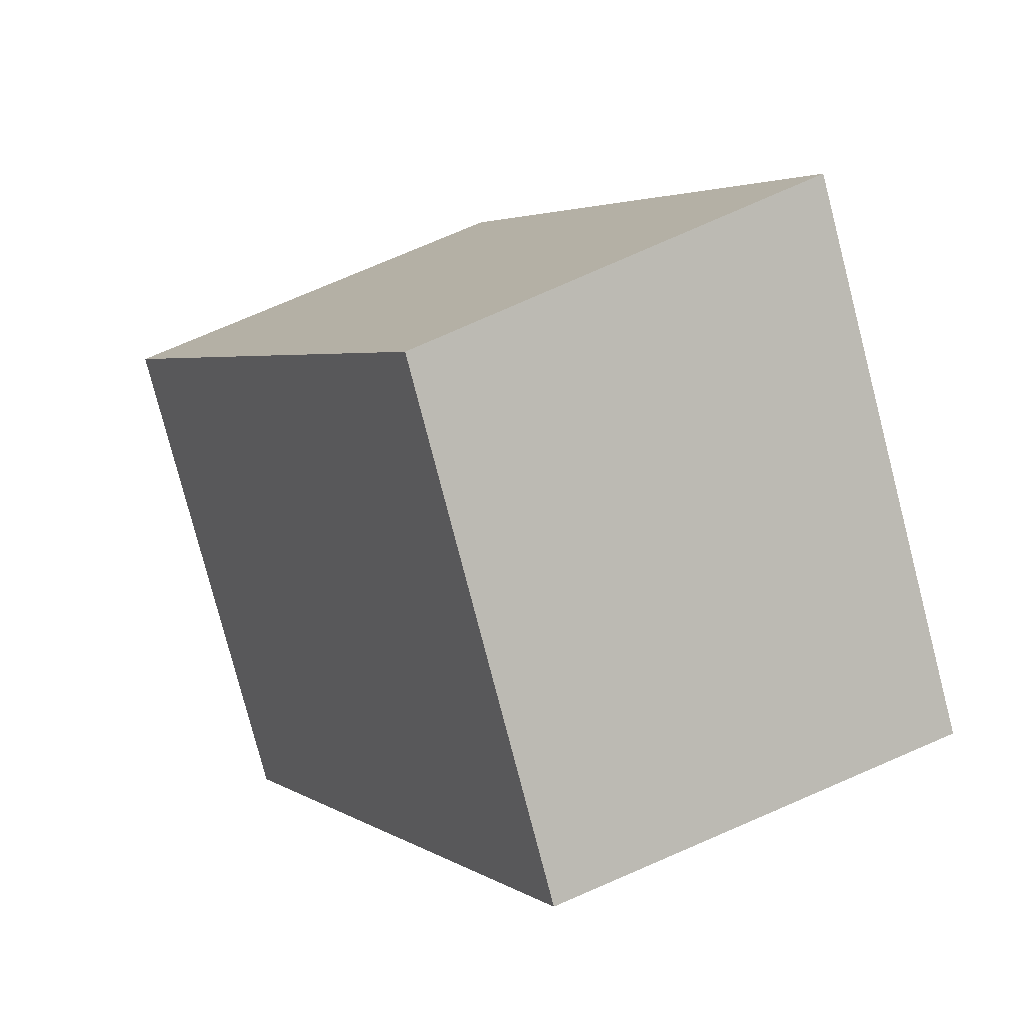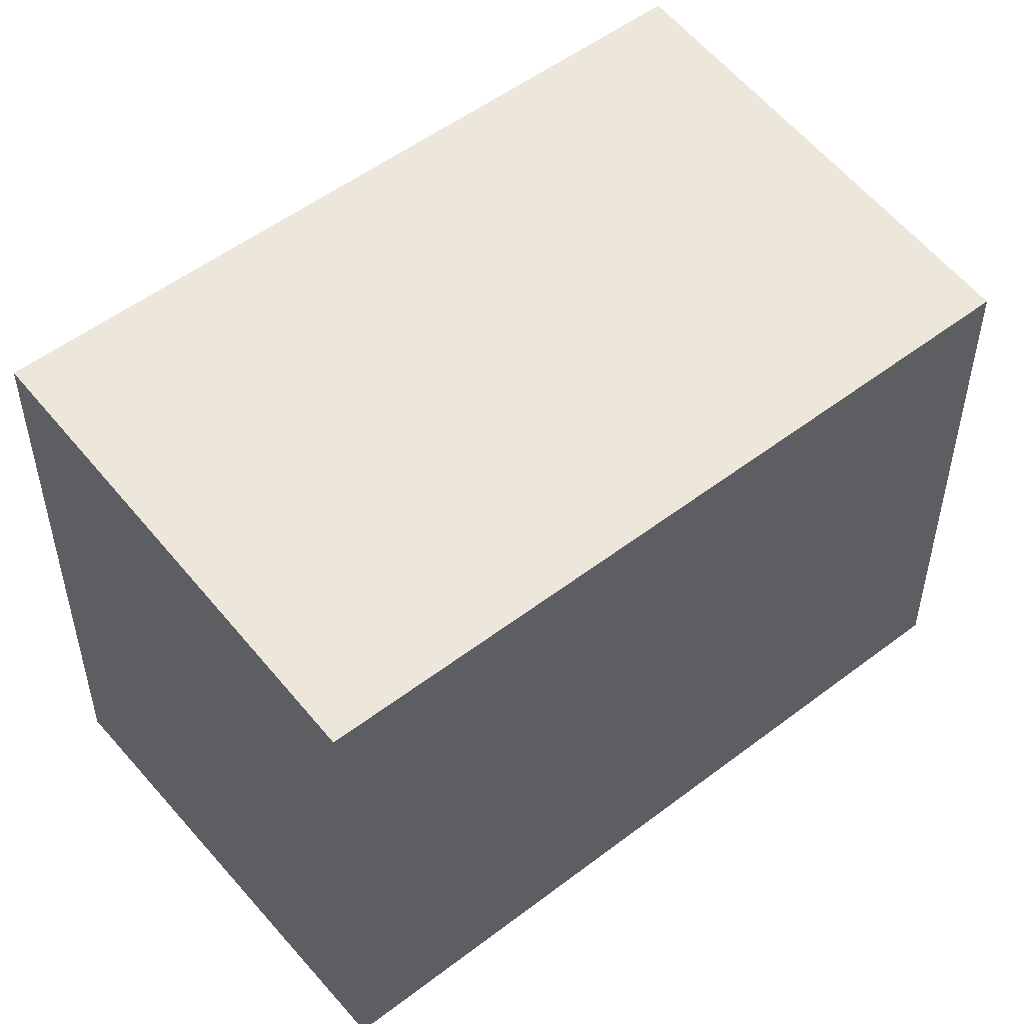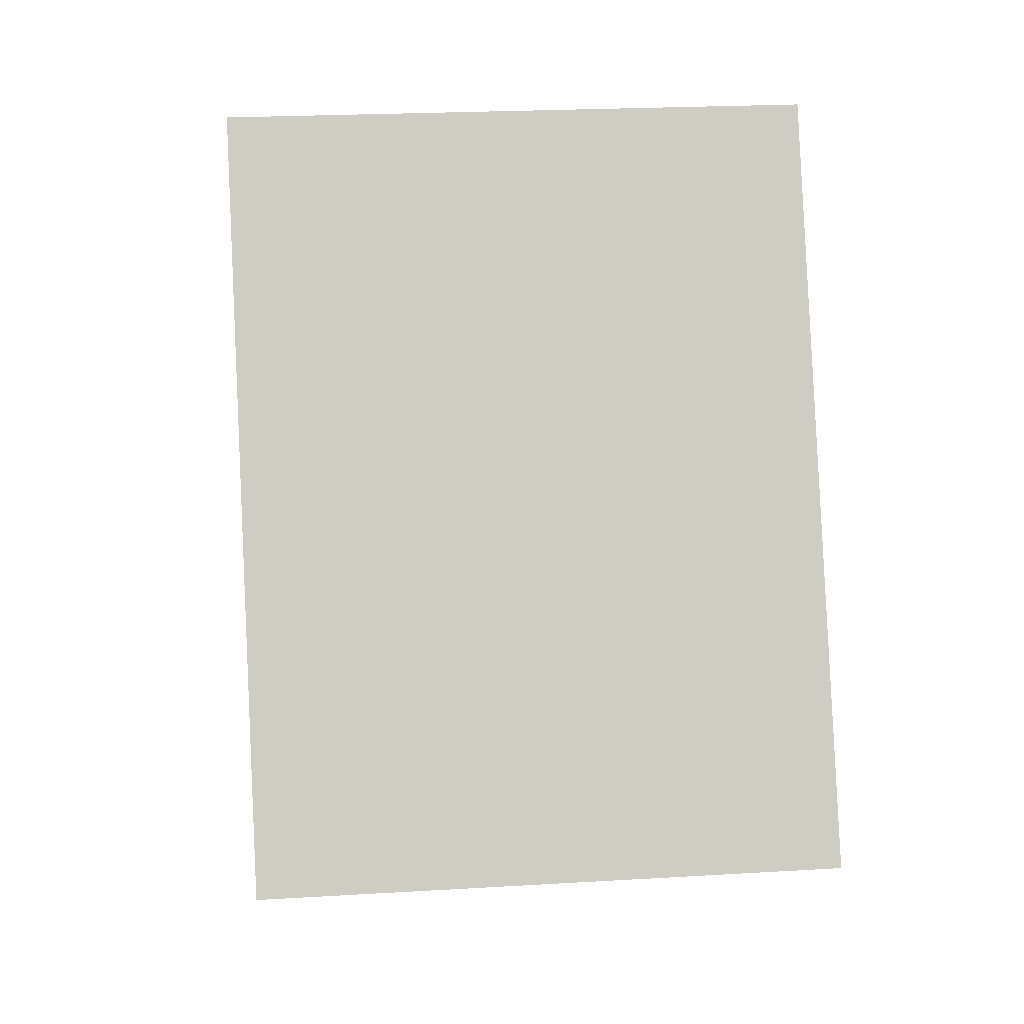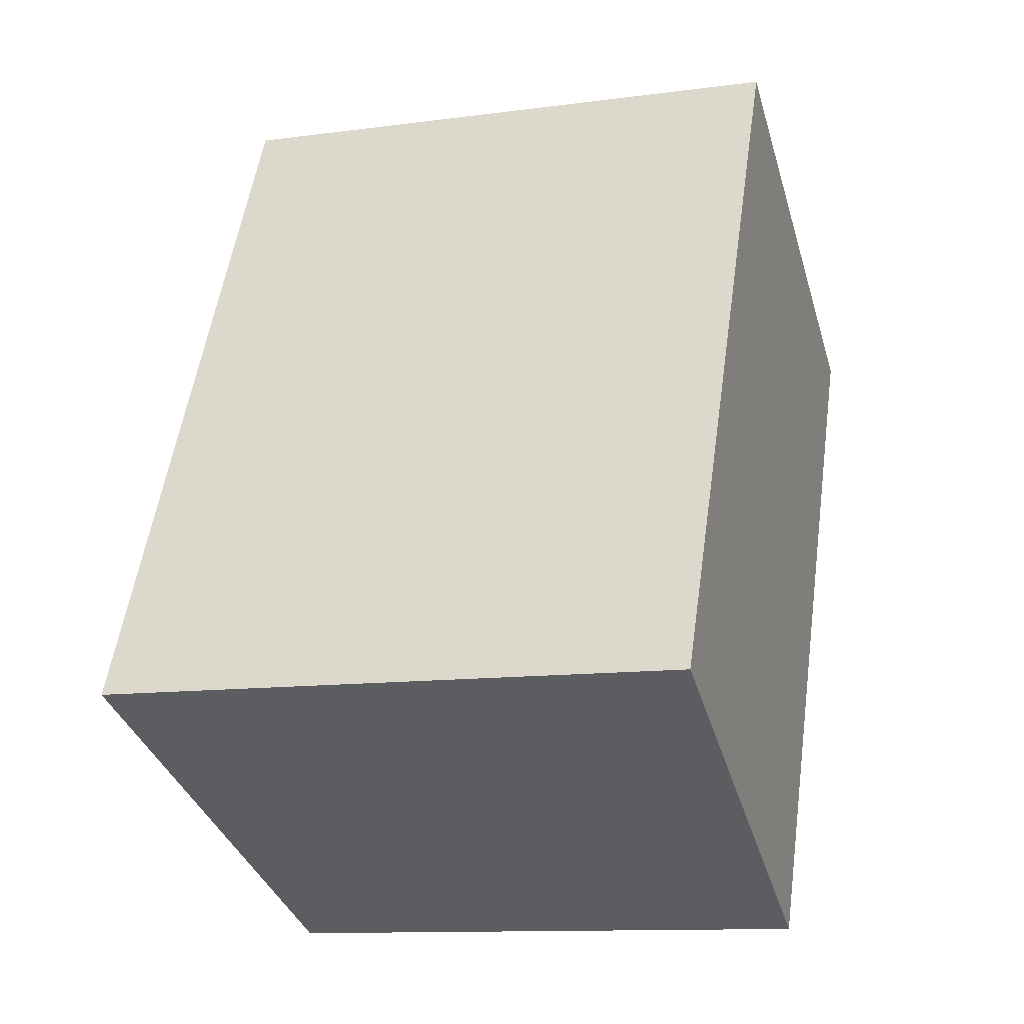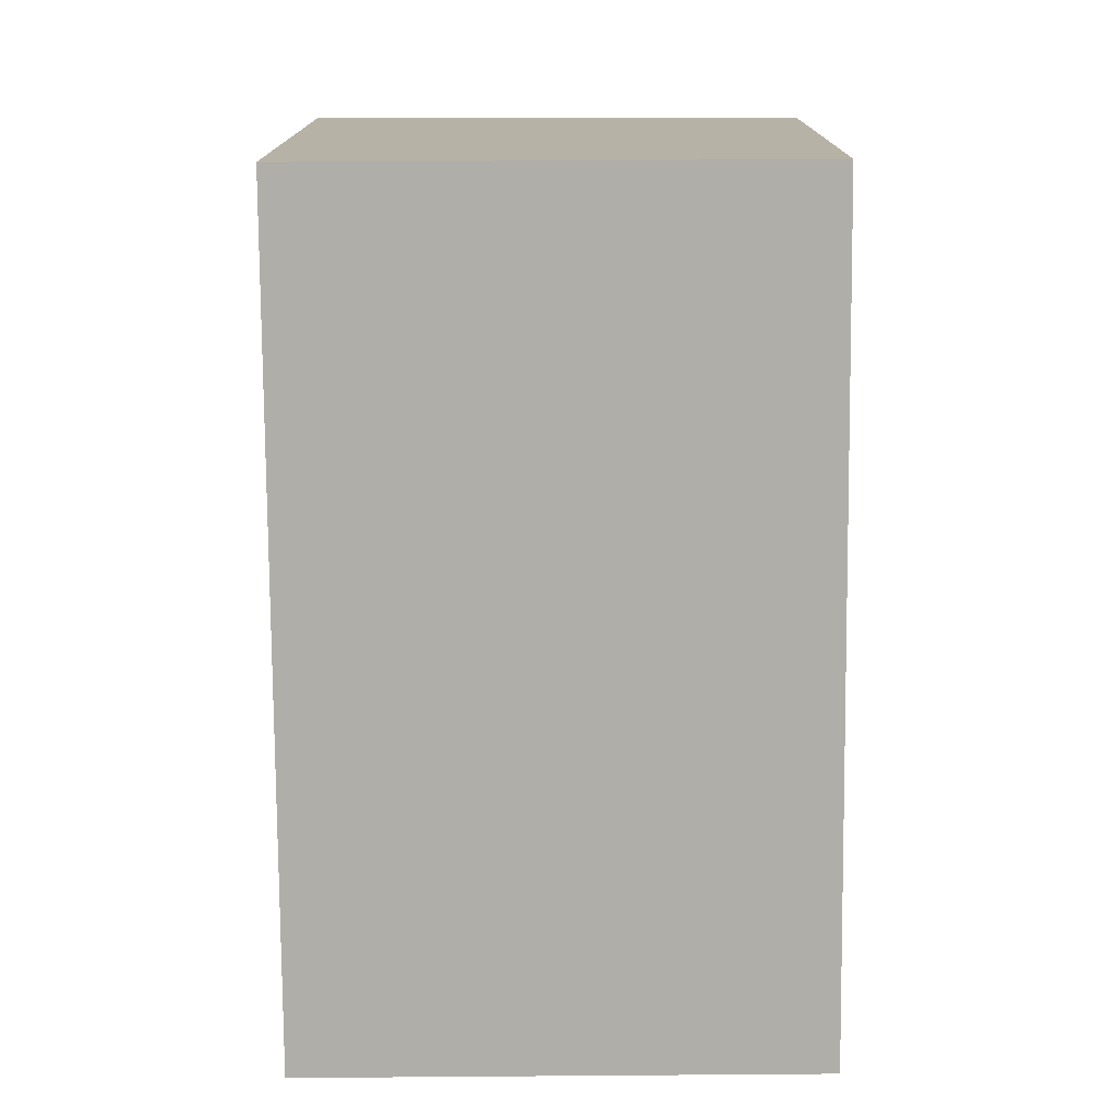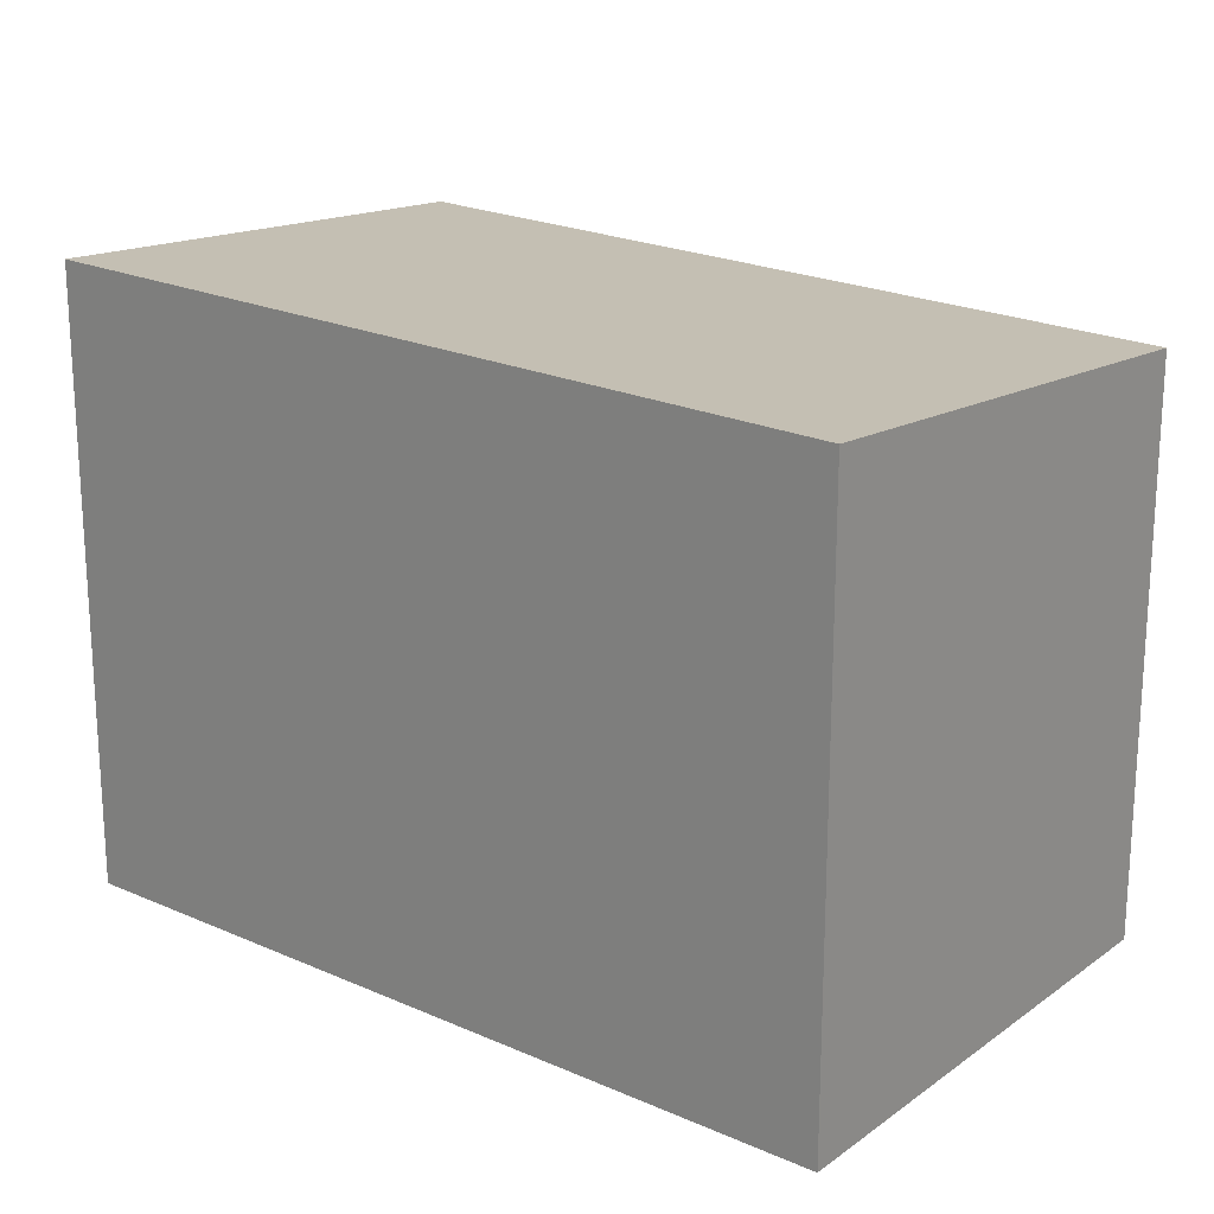
<metadata>
{"format":"obj","ext":"obj","renderer":"f3d","projection":"perspective","resolution":1024,"background":"white","views":[{"elev":-79.5,"azim":-165.5,"up":"+Z"},{"elev":52.6,"azim":77.6,"up":"+Y"},{"elev":22.4,"azim":-95.9,"up":"+Z"},{"elev":-11.8,"azim":-72.2,"up":"+Z"},{"elev":-77.5,"azim":27.5,"up":"+Y"},{"elev":21.8,"azim":-24.8,"up":"+Y"}]}
</metadata>
<code>
v  10.92 13.88 -5.572
v  20.04 13.88 12.3
v  14.6 13.88 1.632
v  10.87 13.89 -5.544
v  19.99 13.89 12.32
v  9.15 15.03 17.89
v  0.013 15.04 -0.007
v  0 15.04 9.207e-16
v  9.133 15.04 17.9
v  20.04 -7.529e-16 12.3
v  14.6 -9.993e-17 1.632
v  10.92 3.412e-16 -5.572
v  0.013 4.286e-19 -0.007
v  10.87 3.395e-16 -5.544
v  0 0 0
v  9.133 -1.096e-15 17.9
v  9.15 -1.095e-15 17.89
v  19.99 -7.544e-16 12.32
g defaultobject
f 1 2 3
f 2 1 4
f 2 4 5
f 5 4 6
f 6 4 7
f 6 7 8
f 8 9 6
f 10 3 2
f 3 10 1
f 1 10 11
f 1 11 12
f 4 13 7
f 13 4 1
f 13 1 12
f 13 12 14
f 7 15 8
f 15 7 13
f 15 9 8
f 9 15 16
f 16 6 9
f 6 16 5
f 5 16 2
f 2 16 10
f 10 16 17
f 10 17 18
f 11 14 12
f 14 11 13
f 13 11 10
f 13 10 15
f 15 10 18
f 15 18 17
f 15 17 16

</code>
